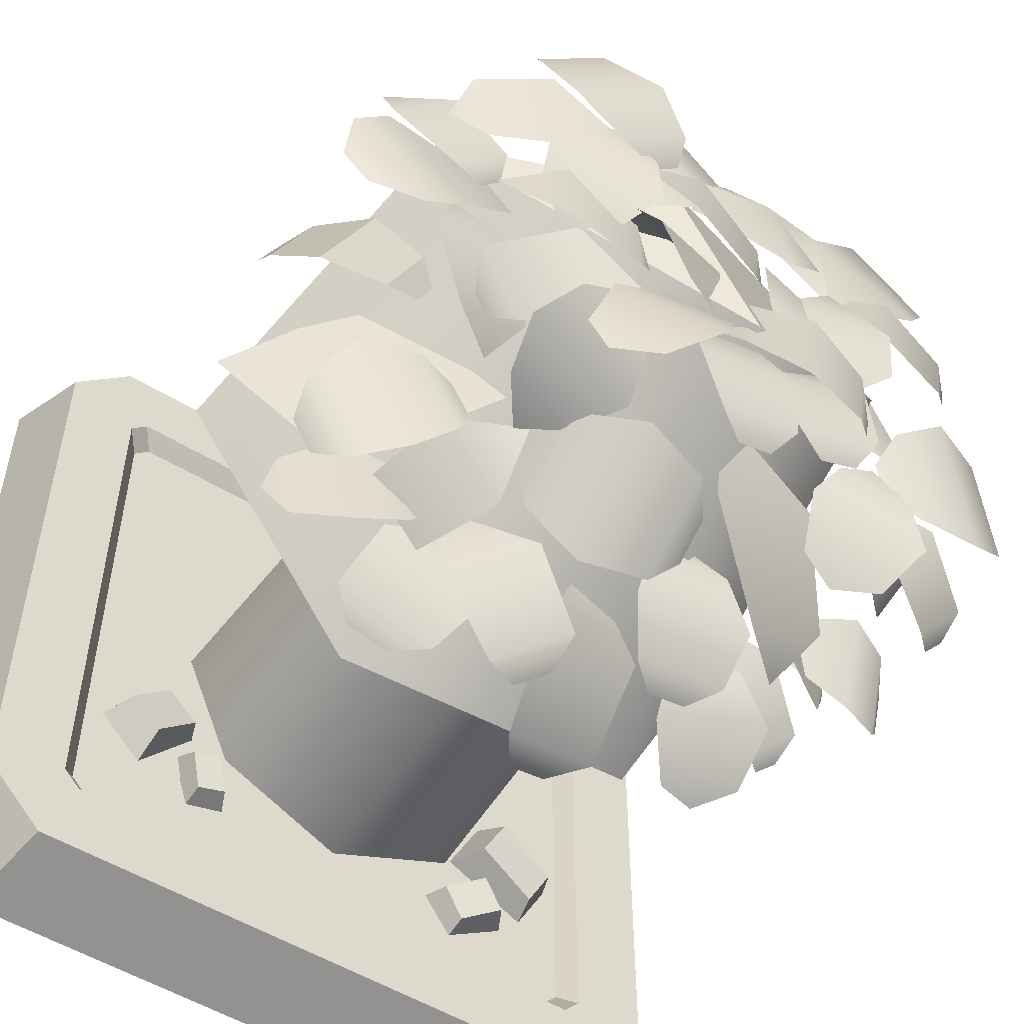
<metadata>
{"format":"obj","ext":"obj","renderer":"f3d","projection":"perspective","resolution":1024,"background":"white","views":[{"elev":-52.7,"azim":146.5,"up":"+Z"}]}
</metadata>
<code>
g wall_tree
v 0.02764 0.985 0.1889
v 0.01699 0.9964 0.0878
v 0.04143 0.9738 0.1279
v -0.05794 0.9771 0.1616
v -0.1582 0.9764 0.2328
v -0.168 0.9736 0.08626
v -0.009148 0.9709 0.207
v -0.1582 0.9764 0.2328
v -0.05794 0.9771 0.1616
v -0.106 0.9558 0.2941
v -0.006454 0.9663 0.2413
v -0.04034 0.9513 0.2874
v 0.1643 0.9925 0.1756
v 0.07285 0.9965 0.2229
v 0.09974 0.9682 0.1567
v -0.232 0.8183 -0.1164
v -0.06139 0.8493 -0.2318
v -0.08172 0.8555 -0.07056
v -0.3032 0.6879 -0.03386
v -0.2307 0.7297 -0.2298
v -0.1554 0.7452 -0.08165
v 0.2022 0.4553 -0.3109
v 0.007095 1.031 -0.1762
v -0.2001 0.4553 -0.2817
v 0.3672 0.9079 0.06983
v 0.02723 0.9251 0.258
v 0.007095 1.031 -0.1762
v 0.007095 1.031 -0.1762
v 0.02723 0.9251 0.258
v -0.3112 0.8778 0.1147
v 0.248 0.6857 -0.3306
v 0.2626 0.6753 -0.2366
v 0.2095 0.673 -0.2757
v 0.3705 0.9933 0.09207
v 0.3462 0.9887 -0.009591
v 0.3871 0.9671 0.03245
v 0.09049 0.9566 0.01073
v 0.1102 0.9491 0.1373
v 0.02745 0.933 0.08304
v 0.2004 0.9531 0.01539
v 0.2111 0.9417 0.1165
v 0.1102 0.9491 0.1373
v 0.1102 0.9491 0.1373
v 0.09049 0.9566 0.01073
v 0.2004 0.9531 0.01539
v 0.2111 0.9417 0.1165
v 0.2004 0.9531 0.01539
v 0.2249 0.9305 0.05549
v -0.3243 0.09628 0.4001
v 0.3677 0.09628 0.3792
v 0.3468 0.09628 0.4001
v 0.3468 0.09628 -0.3117
v 0.3677 0.09628 -0.2908
v -0.3452 0.09628 -0.2908
v -0.3452 0.09628 0.3792
v -0.3243 0.09628 -0.3117
v -0.3823 0.12 -0.4274
v 0.4315 3.073e-07 -0.4617
v 0.4048 0.12 -0.4274
v -0.409 3.073e-07 -0.4617
v -0.4603 0.12 0.4378
v -0.4923 3.073e-07 -0.3785
v -0.4603 0.12 -0.3494
v -0.4923 3.073e-07 0.462
v 0.4828 0.12 -0.3494
v 0.5147 1.537e-07 0.462
v 0.4828 0.12 0.4378
v 0.5147 3.073e-07 -0.3785
v -0.4603 0.12 -0.3494
v -0.409 3.073e-07 -0.4617
v -0.3823 0.12 -0.4274
v -0.4923 3.073e-07 -0.3785
v 0.5147 3.073e-07 -0.3785
v 0.4048 0.12 -0.4274
v 0.4315 3.073e-07 -0.4617
v 0.4828 0.12 -0.3494
v -0.3428 0.12 -0.3319
v 0.4048 0.12 -0.4274
v 0.3653 0.12 -0.3319
v -0.3823 0.12 -0.4274
v -0.3649 0.12 -0.3099
v -0.3823 0.12 -0.4274
v -0.3428 0.12 -0.3319
v -0.4603 0.12 -0.3494
v -0.3649 0.12 0.3983
v -0.4603 0.12 0.4378
v -0.3428 0.12 0.4203
v -0.4603 0.12 0.4378
v -0.3649 0.12 0.3983
v -0.3823 0.12 0.5158
v 0.3653 0.12 0.4203
v -0.3823 0.12 0.5158
v -0.3428 0.12 0.4203
v 0.4048 0.12 0.5158
v 0.3874 0.12 0.3983
v 0.4048 0.12 0.5158
v 0.3653 0.12 0.4203
v 0.4828 0.12 0.4378
v 0.3874 0.12 -0.3099
v 0.4828 0.12 0.4378
v 0.3874 0.12 0.3983
v 0.4828 0.12 -0.3494
v 0.3653 0.12 -0.3319
v 0.4828 0.12 -0.3494
v 0.3874 0.12 -0.3099
v 0.4048 0.12 -0.4274
v -0.3452 0.09628 -0.2908
v -0.3428 0.12 -0.3319
v -0.3243 0.09628 -0.3117
v -0.3649 0.12 -0.3099
v -0.3452 0.09628 0.3792
v -0.3649 0.12 -0.3099
v -0.3452 0.09628 -0.2908
v -0.3649 0.12 0.3983
v -0.3243 0.09628 0.4001
v -0.3649 0.12 0.3983
v -0.3452 0.09628 0.3792
v -0.3428 0.12 0.4203
v 0.3468 0.09628 0.4001
v -0.3428 0.12 0.4203
v -0.3243 0.09628 0.4001
v 0.3653 0.12 0.4203
v 0.3677 0.09628 0.3792
v 0.3653 0.12 0.4203
v 0.3468 0.09628 0.4001
v 0.3874 0.12 0.3983
v 0.3677 0.09628 -0.2908
v 0.3874 0.12 0.3983
v 0.3677 0.09628 0.3792
v 0.3874 0.12 -0.3099
v 0.3468 0.09628 -0.3117
v 0.3874 0.12 -0.3099
v 0.3677 0.09628 -0.2908
v 0.3653 0.12 -0.3319
v -0.2345 0.08959 0.01076
v -0.1463 0.7091 0.141
v -0.1725 0.08959 0.1618
v -0.2002 0.7091 0.01076
v -0.1689 0.08959 -0.142
v -0.1427 0.7091 -0.1212
v 0.0003639 0.08959 -0.2182
v 0.0003639 0.7091 -0.1848
v 0.1679 0.08959 -0.142
v 0.1417 0.7091 -0.1212
v 0.2353 0.08959 0.01076
v 0.201 0.7091 0.01076
v 0.1715 0.08958 0.1618
v 0.1454 0.7091 0.141
v -0.2912 0.9897 0.1402
v -0.168 0.9736 0.08626
v -0.1582 0.9764 0.2328
v -0.2368 0.9646 0.2986
v -0.3304 0.9702 0.2068
v -0.2814 0.9441 0.2842
v -0.3208 0.9464 0.2456
v -0.2215 1.004 0.0284
v -0.175 0.9871 0.07893
v -0.1935 0.9821 0.1145
v -0.2525 0.9875 0.144
v -0.3435 0.9711 0.1069
v -0.316 0.9854 0.004297
v -0.3537 0.9576 0.06605
v -0.3421 0.9636 0.02292
v -0.2208 1.011 0.01872
v -0.09295 0.9998 0.01021
v -0.1543 0.9856 0.08749
v -0.1186 0.9906 -0.07132
v -0.22 1.003 -0.05912
v -0.1682 0.982 -0.1073
v -0.09295 0.9998 0.08313
v -0.07324 0.9924 0.2097
v -0.156 0.9763 0.1554
v 0.01699 0.9964 0.0878
v 0.02764 0.985 0.1889
v 0.0275 1.025 -0.212
v 0.04739 0.9972 -0.1744
v 0.03638 0.9912 -0.1306
v -0.001765 1.009 -0.09551
v -0.04091 1.051 -0.2527
v -0.08321 1.028 -0.08436
v -0.1563 1.015 -0.1283
v -0.1245 1.033 -0.2546
v -0.173 0.9955 -0.1769
v -0.1597 1.003 -0.2301
v 0.08887 1.01 -0.2179
v 0.0668 0.9913 -0.1881
v 0.0307 0.9912 -0.178
v -0.007088 1.009 -0.191
v 0.09321 1.026 -0.2843
v -0.04549 1.026 -0.2455
v -0.04591 1.011 -0.3171
v 0.05818 1.011 -0.3463
v -0.02111 0.9896 -0.3497
v 0.02267 0.9898 -0.362
v 0.04164 1.028 -0.1961
v 0.1058 0.9886 -0.1374
v 0.03993 0.9923 -0.1382
v 0.07117 1.048 -0.2607
v 0.1729 0.9847 -0.1676
v 0.1987 0.9655 -0.239
v 0.1291 1.009 -0.3027
v 0.1787 0.9725 -0.2861
v 0.09809 1.027 -0.1514
v 0.02041 0.9945 -0.1078
v 0.04786 1.005 -0.1512
v 0.1518 1.049 -0.1035
v 0.02864 0.9966 -0.0345
v 0.08705 0.979 0.009647
v 0.1713 1.015 -0.03757
v 0.1349 0.9704 0.0001567
v 0.4572 0.9537 -0.02325
v 0.3161 0.9234 0.02145
v 0.2746 0.9298 -0.03566
v 0.3623 0.9746 -0.1606
v 0.3623 0.9746 -0.1606
v 0.5021 0.9555 -0.07624
v 0.4572 0.9537 -0.02325
v 0.4159 0.974 -0.2005
v 0.4725 0.9445 -0.1682
v 0.5013 0.9367 -0.1249
v 0.2992 0.9557 0.0384
v 0.2982 0.9397 0.0002634
v 0.3221 0.9379 -0.02853
v 0.3629 0.9511 -0.03814
v 0.4459 0.9448 0.01465
v 0.3653 0.9507 0.1115
v 0.4451 0.9105 0.1004
v 0.2505 1.009 -0.02551
v 0.2589 1.022 -0.1473
v 0.331 0.9824 -0.08765
v 0.1489 1 -0.04497
v 0.156 1.011 -0.1471
v 0.125 0.9869 -0.1029
v 0.2631 0.8862 -0.008953
v 0.3505 0.8967 -0.04834
v 0.3248 0.8815 0.008673
v 0.3499 0.9011 -0.1178
v 0.2113 0.8843 -0.05531
v 0.3499 0.9011 -0.1178
v 0.2113 0.8843 -0.05531
v 0.2094 0.8576 -0.1259
v 0.3042 0.8691 -0.1686
v 0.2454 0.8276 -0.182
v 0.2165 0.9958 0.2298
v 0.1779 0.9658 0.3181
v 0.08292 1.002 0.2988
v 0.07285 0.9965 0.2229
v 0.1643 0.9925 0.1756
v -0.04127 0.9291 -0.0607
v -0.0655 0.9019 -0.02527
v -0.1078 0.9031 -0.00823
v -0.1536 0.9323 -0.0154
v -0.2051 0.9691 -0.07112
v -0.04277 0.9644 -0.1366
v -0.2149 0.9676 -0.1567
v -0.0931 0.9641 -0.2059
v -0.1903 0.9467 -0.2014
v -0.139 0.9453 -0.222
v -0.07213 0.9693 0.02112
v -0.1608 0.9629 -0.01219
v -0.101 0.954 -0.04065
v -0.2096 0.962 0.04323
v -0.06902 0.9722 0.09604
v -0.209 0.9265 0.1096
v -0.1128 0.9334 0.1457
v -0.1718 0.885 0.1545
v -0.06139 0.8493 -0.2318
v -0.232 0.8183 -0.1164
v -0.2793 0.7559 -0.253
v -0.1541 0.7786 -0.3376
v -0.2305 0.7109 -0.3308
v -0.2307 0.7297 -0.2298
v -0.3032 0.6879 -0.03386
v -0.3981 0.6312 -0.1191
v -0.3484 0.6598 -0.2532
v -0.3817 0.6341 -0.1892
v 0.2563 0.7238 -0.2068
v 0.4007 0.6647 -0.0438
v 0.2754 0.7264 0.04129
v 0.1471 0.7789 -0.1036
v 0.4007 0.6647 -0.0438
v 0.2563 0.7238 -0.2068
v 0.3862 0.6558 -0.2263
v 0.4796 0.6176 -0.1209
v -0.355 0.7775 -0.08455
v -0.3157 0.8162 -0.03738
v -0.33 0.8327 -0.006876
v -0.4014 0.831 0.01458
v -0.4685 0.7556 0.01439
v -0.4274 0.7081 -0.07356
v -0.4623 0.7119 0.0008347
v -0.445 0.6919 -0.03615
v 0.3672 0.9079 0.06983
v 0.007095 1.031 -0.1762
v 0.4295 0.4553 0.011
v 0.2022 0.4553 -0.3109
v 0.007095 1.031 -0.1762
v -0.3112 0.8778 0.1147
v -0.3751 0.4553 0.06947
v -0.2001 0.4553 -0.2817
v -0.379 0.8593 0.02116
v -0.2903 0.8587 0.02923
v -0.2693 0.8607 0.06964
v -0.3108 0.8656 0.1525
v -0.434 0.8146 0.06851
v -0.3735 0.8203 0.185
v -0.4494 0.7707 0.1189
v -0.4239 0.773 0.1679
v 0.2004 0.9616 -0.04036
v 0.1126 0.9611 -0.05614
v 0.09524 0.963 -0.09823
v 0.1439 0.968 -0.1771
v 0.2946 0.9064 -0.09021
v 0.2444 0.912 -0.2116
v 0.2725 0.8754 -0.1814
v 0.2936 0.873 -0.1304
v -0.03854 0.748 -0.2496
v -0.06602 0.7414 -0.2135
v -0.1068 0.7431 -0.2081
v -0.147 0.7527 -0.2355
v -0.0249 0.7358 -0.3231
v -0.1817 0.7426 -0.3026
v -0.05321 0.6919 -0.3803
v -0.1709 0.697 -0.3649
v -0.138 0.6639 -0.3823
v -0.0885 0.6618 -0.3888
v 0.1529 0.7726 -0.334
v 0.1738 0.7829 -0.2888
v 0.1717 0.8186 -0.2606
v 0.1473 0.8677 -0.259
v 0.08485 0.7739 -0.3828
v 0.07675 0.9112 -0.2745
v 0.0009539 0.7888 -0.3744
v -0.005126 0.8919 -0.2931
v -0.03623 0.8478 -0.3044
v -0.03367 0.8044 -0.3386
v 0.1804 0.7596 -0.3346
v 0.2643 0.7695 -0.2443
v 0.1744 0.8144 -0.2482
v 0.2967 0.6708 -0.2699
v 0.2263 0.6625 -0.3456
v 0.2379 0.8708 -0.2568
v 0.143 0.8495 -0.2699
v 0.198 0.8152 -0.2676
v 0.1021 0.9044 -0.2554
v 0.2525 0.938 -0.2346
v 0.212 0.978 -0.1937
v 0.1091 0.955 -0.2079
v 0.1493 0.9814 -0.1625
v -0.376 0.6816 -0.2511
v -0.2663 0.6692 -0.1935
v -0.2701 0.6786 -0.1491
v -0.3884 0.712 -0.1067
v -0.3884 0.712 -0.1067
v -0.435 0.6588 -0.2444
v -0.376 0.6816 -0.2511
v -0.446 0.6857 -0.1162
v -0.4664 0.6484 -0.1513
v -0.4618 0.637 -0.2052
v -0.2179 0.6506 -0.173
v -0.2055 0.6542 -0.2706
v -0.1914 0.6501 -0.1995
v -0.2914 0.6558 -0.1842
v -0.2055 0.6542 -0.2706
v -0.2914 0.6558 -0.1842
v -0.3507 0.6122 -0.2534
v -0.2745 0.6108 -0.33
v -0.3066 0.5822 -0.3191
v -0.3387 0.5828 -0.2869
v -0.2063 0.6892 -0.305
v -0.1163 0.6713 -0.3319
v -0.1533 0.6843 -0.2905
v -0.1124 0.6438 -0.4002
v -0.255 0.6722 -0.3574
v -0.255 0.6722 -0.3574
v -0.1544 0.5904 -0.4391
v -0.1124 0.6438 -0.4002
v -0.252 0.6099 -0.4099
v -0.2046 0.5781 -0.4379
v -0.1071 0.6169 -0.2841
v 0.04023 0.6413 -0.3333
v 0.01024 0.6605 -0.2466
v -0.03509 0.653 -0.2315
v -0.1071 0.6169 -0.2841
v 0.02182 0.5406 -0.4136
v 0.04023 0.6413 -0.3333
v -0.1089 0.519 -0.37
v -0.06379 0.4838 -0.3867
v -0.008819 0.4929 -0.4051
v 0.2088 0.6692 -0.2959
v 0.1747 0.6786 -0.2672
v 0.09129 0.712 -0.2906
v 0.2022 0.6816 -0.384
v 0.2022 0.6816 -0.384
v 0.09129 0.712 -0.2906
v 0.02783 0.6857 -0.3825
v 0.1262 0.6588 -0.4654
v 0.07955 0.637 -0.4565
v 0.03818 0.6484 -0.4217
v 0.1247 0.6558 -0.357
v 0.2642 0.6542 -0.3156
v 0.193 0.6501 -0.2728
v 0.15 0.6506 -0.2856
v 0.2642 0.6542 -0.3156
v 0.1247 0.6558 -0.357
v 0.1704 0.6122 -0.4292
v 0.2942 0.6108 -0.3925
v 0.2136 0.5828 -0.4325
v 0.2656 0.5822 -0.417
v 0.3339 0.6664 -0.2201
v 0.2626 0.6753 -0.2366
v 0.248 0.6857 -0.3306
v 0.3108 0.6828 -0.369
v 0.376 0.6361 -0.3545
v 0.3918 0.6249 -0.2526
v 0.4025 0.6128 -0.3017
v -0.2662 0.9115 -0.1603
v -0.2509 0.9209 -0.1184
v -0.2686 0.9469 -0.07356
v -0.3093 0.9221 -0.1849
v -0.3341 0.9617 -0.02252
v -0.393 0.9258 -0.1835
v -0.4568 0.9011 -0.132
v -0.4126 0.9281 -0.01122
v -0.4645 0.8793 -0.08514
v -0.4459 0.8907 -0.03435
v -0.2769 0.8929 -0.1492
v -0.2731 0.8965 -0.2476
v -0.2529 0.8924 -0.178
v -0.3511 0.8981 -0.154
v -0.4163 0.8545 -0.2177
v -0.347 0.8532 -0.3007
v -0.4072 0.8251 -0.2521
v -0.3781 0.8245 -0.287
v -0.2894 0.928 -0.1805
v -0.1961 0.9176 -0.1621
v -0.251 0.9153 -0.1255
v -0.1562 0.9087 -0.2234
v -0.3041 0.9251 -0.2526
v -0.2681 0.8784 -0.3089
v -0.1669 0.8672 -0.2889
v -0.2094 0.8551 -0.3157
v 0.2321 0.7722 -0.2113
v 0.2975 0.7775 -0.156
v 0.252 0.7702 -0.1709
v 0.2446 0.7827 -0.2634
v 0.3748 0.764 -0.1696
v 0.2983 0.7715 -0.3249
v 0.2983 0.7715 -0.3249
v 0.409 0.7155 -0.2139
v 0.3748 0.764 -0.1696
v 0.3516 0.7212 -0.3304
v 0.4047 0.6821 -0.2538
v 0.3806 0.6845 -0.3028
v 0.1058 1.051 0.125
v 0.1077 1.034 0.07863
v 0.14 1.032 0.04658
v 0.1917 1.046 0.03981
v 0.1432 1.062 0.1989
v 0.2674 1.054 0.07574
v 0.3053 1.032 0.1485
v 0.2121 1.037 0.2409
v 0.2926 1.009 0.1948
v 0.2534 1.011 0.2337
v -0.01341 0.956 0.205
v 0.0684 0.9401 0.162
v 0.09731 0.9416 0.1859
v 0.08056 0.9608 0.2824
v -0.07029 0.9369 0.2852
v 0.01307 0.9412 0.3539
v -0.02448 0.9188 0.3501
v -0.05954 0.917 0.3213
v 0.06306 1.025 0.1037
v 0.09425 1.046 -0.0134
v 0.1558 1.021 0.06051
v -0.0307 1.003 0.05693
v -0.004521 1.02 -0.0413
v -0.0363 0.9961 -0.007265
v 0.1439 1.042 0.03949
v 0.2311 1.029 0.07399
v 0.1706 1.029 0.1023
v 0.2796 1.021 0.0192
v 0.1414 1.041 -0.0355
v 0.2752 0.9885 -0.04516
v 0.1806 1.002 -0.08258
v 0.2318 0.9711 -0.08409
v 0.2556 1.027 -0.0007068
v 0.2846 1.032 0.1204
v 0.1982 1.032 0.07691
v 0.3462 0.9887 -0.009591
v 0.3705 0.9933 0.09207
v -0.009148 0.9709 0.207
v -0.106 0.9558 0.2941
v -0.1582 0.9764 0.2328
v -0.006454 0.9663 0.2413
v 0.3296 0.8192 -0.1218
v 0.3293 0.8246 -0.03618
v 0.3114 0.8173 -0.08062
v 0.3776 0.8298 -0.1457
v 0.3894 0.8111 0.01429
v 0.3293 0.8246 -0.03618
v 0.3776 0.8298 -0.1457
v 0.4592 0.8186 -0.1441
v 0.4592 0.8186 -0.1441
v 0.4453 0.7626 0.01199
v 0.3894 0.8111 0.01429
v 0.4977 0.7682 -0.1069
v 0.4977 0.7682 -0.1069
v 0.4731 0.7292 -0.01692
v 0.4453 0.7626 0.01199
v 0.4951 0.7316 -0.06691
v 0.1913 0.1328 -0.1822
v 0.2123 0.1237 -0.2422
v 0.2274 0.1311 -0.193
v 0.1762 0.1254 -0.2314
v 0.1762 0.1254 -0.2314
v 0.2146 0.09099 -0.2517
v 0.2123 0.1237 -0.2422
v 0.1627 0.09347 -0.2362
v 0.1913 0.1328 -0.1822
v 0.1627 0.09347 -0.2362
v 0.1762 0.1254 -0.2314
v 0.1843 0.104 -0.1656
v 0.2274 0.1311 -0.193
v 0.1843 0.104 -0.1656
v 0.1913 0.1328 -0.1822
v 0.2362 0.1016 -0.181
v 0.2123 0.1237 -0.2422
v 0.2362 0.1016 -0.181
v 0.2274 0.1311 -0.193
v 0.2146 0.09099 -0.2517
v 0.2278 0.1235 -0.1316
v 0.3216 0.1346 -0.1482
v 0.2685 0.1228 -0.09276
v 0.2808 0.1354 -0.187
v 0.2808 0.1354 -0.187
v 0.3461 0.0918 -0.161
v 0.3216 0.1346 -0.1482
v 0.2876 0.0929 -0.2168
v 0.2278 0.1235 -0.1316
v 0.2876 0.0929 -0.2168
v 0.2808 0.1354 -0.187
v 0.2114 0.0759 -0.1372
v 0.2685 0.1228 -0.09276
v 0.2114 0.0759 -0.1372
v 0.2278 0.1235 -0.1316
v 0.27 0.0748 -0.08146
v 0.3216 0.1346 -0.1482
v 0.27 0.0748 -0.08146
v 0.2685 0.1228 -0.09276
v 0.3461 0.0918 -0.161
v -0.2351 0.1337 -0.2225
v -0.1525 0.1282 -0.2197
v -0.2075 0.1382 -0.1826
v -0.1801 0.1237 -0.2595
v -0.1801 0.1237 -0.2595
v -0.1369 0.0872 -0.2158
v -0.1525 0.1282 -0.2197
v -0.1765 0.08074 -0.273
v -0.2351 0.1337 -0.2225
v -0.1765 0.08074 -0.273
v -0.1801 0.1237 -0.2595
v -0.2555 0.09502 -0.2198
v -0.2075 0.1382 -0.1826
v -0.2555 0.09502 -0.2198
v -0.2351 0.1337 -0.2225
v -0.2159 0.1015 -0.1627
v -0.1525 0.1282 -0.2197
v -0.2159 0.1015 -0.1627
v -0.2075 0.1382 -0.1826
v -0.1369 0.0872 -0.2158
v -0.2314 0.1459 -0.07868
v -0.28 0.1325 -0.1782
v -0.2008 0.1445 -0.1366
v -0.3106 0.1339 -0.1203
v -0.3106 0.1339 -0.1203
v -0.2888 0.07603 -0.1939
v -0.28 0.1325 -0.1782
v -0.3328 0.07809 -0.1109
v -0.2314 0.1459 -0.07868
v -0.3328 0.07809 -0.1109
v -0.3106 0.1339 -0.1203
v -0.2191 0.0953 -0.05111
v -0.2008 0.1445 -0.1366
v -0.2191 0.0953 -0.05111
v -0.2314 0.1459 -0.07868
v -0.1751 0.09324 -0.1342
v -0.28 0.1325 -0.1782
v -0.1751 0.09324 -0.1342
v -0.2008 0.1445 -0.1366
v -0.2888 0.07603 -0.1939
g wall_tree_0
f 3 2 1
f 6 5 4
f 9 8 7
f 12 11 10
f 15 14 13
f 18 17 16
f 21 20 19
f 24 23 22
f 27 26 25
f 30 29 28
f 33 32 31
f 36 35 34
f 39 38 37
f 42 41 40
f 45 44 43
f 48 47 46
f 51 50 49
f 50 52 49
f 53 52 50
f 52 54 49
f 54 55 49
f 56 54 52
f 59 58 57
f 60 57 58
f 63 62 61
f 64 61 62
f 67 66 65
f 68 65 66
f 71 70 69
f 72 69 70
f 75 74 73
f 76 73 74
f 79 78 77
f 80 77 78
f 83 82 81
f 84 81 82
f 81 84 85
f 86 85 84
f 89 88 87
f 90 87 88
f 93 92 91
f 94 91 92
f 97 96 95
f 98 95 96
f 101 100 99
f 102 99 100
f 105 104 103
f 106 103 104
f 109 108 107
f 110 107 108
f 113 112 111
f 114 111 112
f 117 116 115
f 118 115 116
f 121 120 119
f 122 119 120
f 125 124 123
f 126 123 124
f 129 128 127
f 130 127 128
f 133 132 131
f 134 131 132
f 137 136 135
f 138 135 136
f 135 138 139
f 140 139 138
f 139 140 141
f 142 141 140
f 141 142 143
f 144 143 142
f 143 144 145
f 146 145 144
f 145 146 147
f 148 147 146
f 151 150 149
f 152 151 149
f 149 153 152
f 154 152 153
f 153 155 154
f 158 157 156
f 159 158 156
f 160 159 156
f 156 161 160
f 162 160 161
f 161 163 162
f 166 165 164
f 164 165 167
f 167 168 164
f 169 168 167
f 172 171 170
f 173 170 171
f 171 174 173
f 177 176 175
f 178 177 175
f 178 175 179
f 179 180 178
f 181 180 179
f 179 182 181
f 183 181 182
f 182 184 183
f 187 186 185
f 188 187 185
f 188 185 189
f 189 190 188
f 191 190 189
f 189 192 191
f 193 191 192
f 192 194 193
f 197 196 195
f 198 195 196
f 196 199 198
f 199 200 198
f 200 201 198
f 202 201 200
f 205 204 203
f 206 203 204
f 207 206 204
f 207 208 206
f 209 206 208
f 210 209 208
f 213 212 211
f 211 214 213
f 217 216 215
f 216 218 215
f 219 218 216
f 216 220 219
f 223 222 221
f 224 223 221
f 224 221 225
f 225 221 226
f 227 225 226
f 230 229 228
f 231 228 229
f 229 232 231
f 233 231 232
f 236 235 234
f 234 235 237
f 237 238 234
f 241 240 239
f 239 242 241
f 243 241 242
f 246 245 244
f 247 246 244
f 244 248 247
f 251 250 249
f 252 251 249
f 253 252 249
f 253 249 254
f 255 253 254
f 254 256 255
f 257 255 256
f 256 258 257
f 261 260 259
f 259 260 262
f 262 263 259
f 262 264 263
f 264 265 263
f 266 265 264
f 269 268 267
f 267 270 269
f 271 269 270
f 274 273 272
f 272 275 274
f 276 274 275
f 279 278 277
f 277 280 279
f 283 282 281
f 281 284 283
f 287 286 285
f 285 288 287
f 289 288 285
f 285 290 289
f 291 289 290
f 290 292 291
f 295 294 293
f 296 294 295
f 299 298 297
f 297 300 299
f 303 302 301
f 304 303 301
f 304 301 305
f 306 304 305
f 305 307 306
f 307 308 306
f 311 310 309
f 312 311 309
f 312 309 313
f 314 312 313
f 315 314 313
f 313 316 315
f 319 318 317
f 320 319 317
f 320 317 321
f 321 322 320
f 322 321 323
f 323 324 322
f 325 324 323
f 323 326 325
f 329 328 327
f 330 329 327
f 330 327 331
f 331 332 330
f 332 331 333
f 333 334 332
f 335 334 333
f 333 336 335
f 339 338 337
f 338 340 337
f 340 341 337
f 344 343 342
f 342 343 345
f 345 346 342
f 347 346 345
f 345 348 347
f 349 347 348
f 352 351 350
f 350 353 352
f 356 355 354
f 357 354 355
f 358 357 355
f 355 359 358
f 362 361 360
f 361 363 360
f 366 365 364
f 364 367 366
f 367 368 366
f 368 369 366
f 372 371 370
f 370 371 373
f 373 374 370
f 377 376 375
f 376 378 375
f 379 378 376
f 382 381 380
f 380 383 382
f 386 385 384
f 385 387 384
f 388 387 385
f 385 389 388
f 392 391 390
f 390 393 392
f 396 395 394
f 394 397 396
f 397 398 396
f 398 399 396
f 402 401 400
f 400 403 402
f 406 405 404
f 404 407 406
f 408 406 407
f 407 409 408
f 412 411 410
f 410 413 412
f 414 413 410
f 410 415 414
f 416 414 415
f 419 418 417
f 417 420 419
f 419 420 421
f 421 420 422
f 421 422 423
f 424 421 423
f 423 425 424
f 425 426 424
f 429 428 427
f 428 430 427
f 431 430 428
f 428 432 431
f 433 431 432
f 432 434 433
f 437 436 435
f 435 436 438
f 438 439 435
f 440 439 438
f 438 441 440
f 442 440 441
f 445 444 443
f 444 446 443
f 446 444 447
f 447 448 446
f 451 450 449
f 450 452 449
f 450 453 452
f 453 454 452
f 457 456 455
f 458 457 455
f 458 455 459
f 459 460 458
f 461 460 459
f 459 462 461
f 463 461 462
f 462 464 463
f 467 466 465
f 467 465 468
f 468 465 469
f 469 470 468
f 471 470 469
f 469 472 471
f 475 474 473
f 476 473 474
f 474 477 476
f 478 476 477
f 481 480 479
f 479 480 482
f 482 483 479
f 483 482 484
f 485 483 484
f 486 485 484
f 489 488 487
f 490 487 488
f 488 491 490
f 494 493 492
f 493 495 492
f 498 497 496
f 497 499 496
f 502 501 500
f 500 503 502
f 506 505 504
f 505 507 504
f 510 509 508
f 509 511 508
f 514 513 512
f 515 512 513
f 518 517 516
f 519 516 517
f 522 521 520
f 523 520 521
f 526 525 524
f 527 524 525
f 530 529 528
f 531 528 529
f 534 533 532
f 535 532 533
f 538 537 536
f 539 536 537
f 542 541 540
f 543 540 541
f 546 545 544
f 547 544 545
f 550 549 548
f 551 548 549
f 554 553 552
f 555 552 553
f 558 557 556
f 559 556 557
f 562 561 560
f 563 560 561
f 566 565 564
f 567 564 565
f 570 569 568
f 571 568 569
f 574 573 572
f 575 572 573
f 578 577 576
f 579 576 577
f 582 581 580
f 583 580 581
f 586 585 584
f 587 584 585
f 590 589 588
f 591 588 589

</code>
